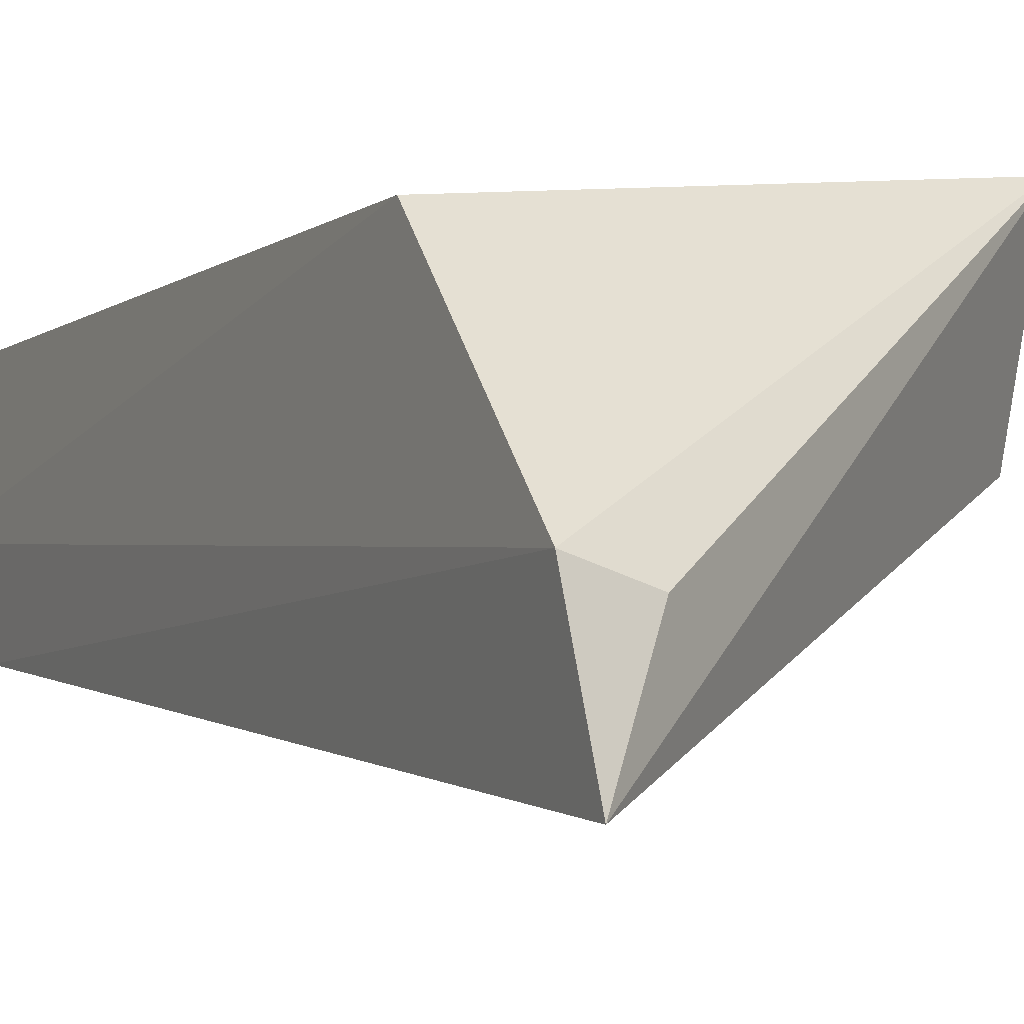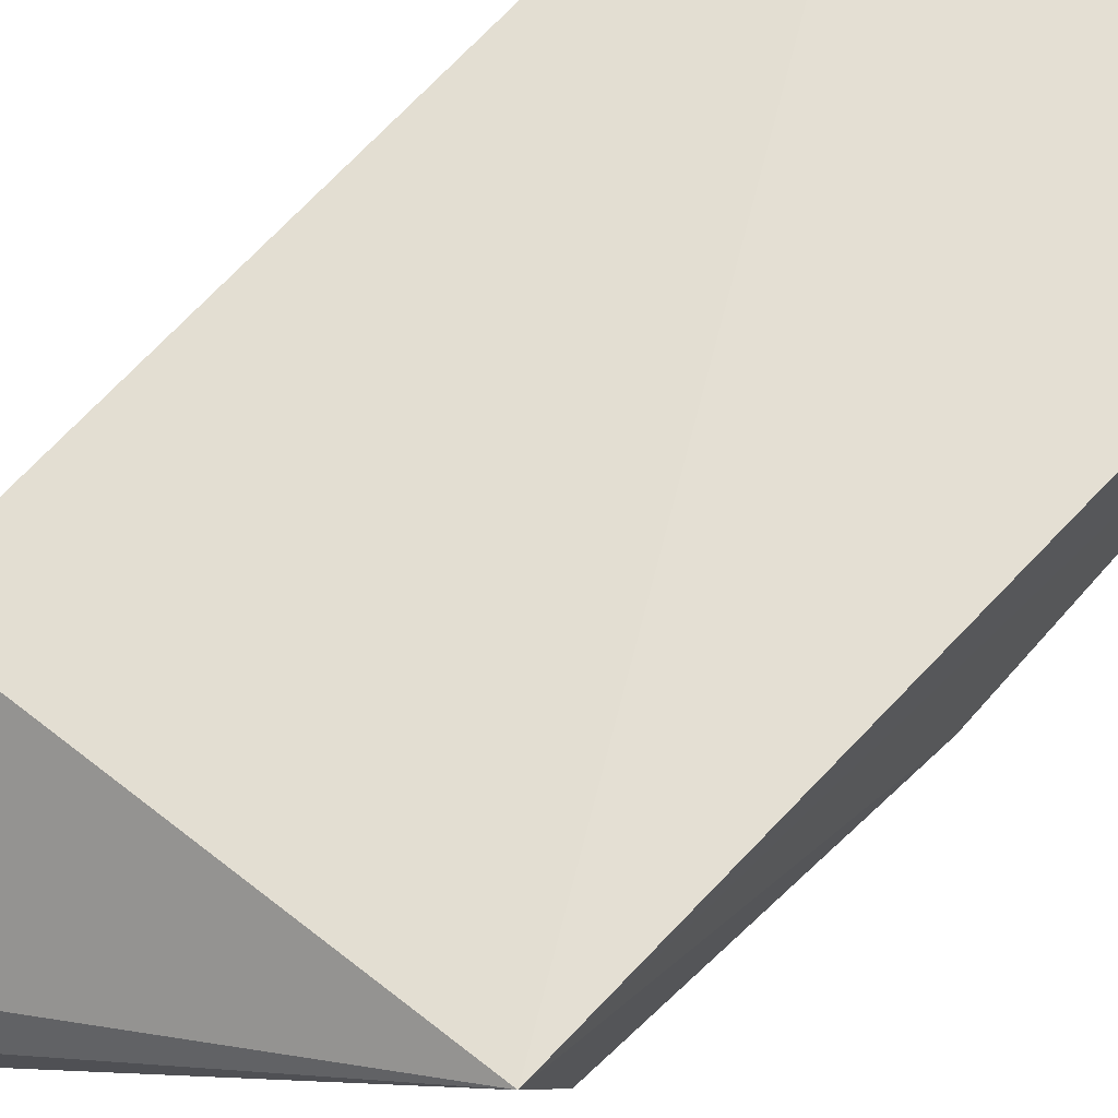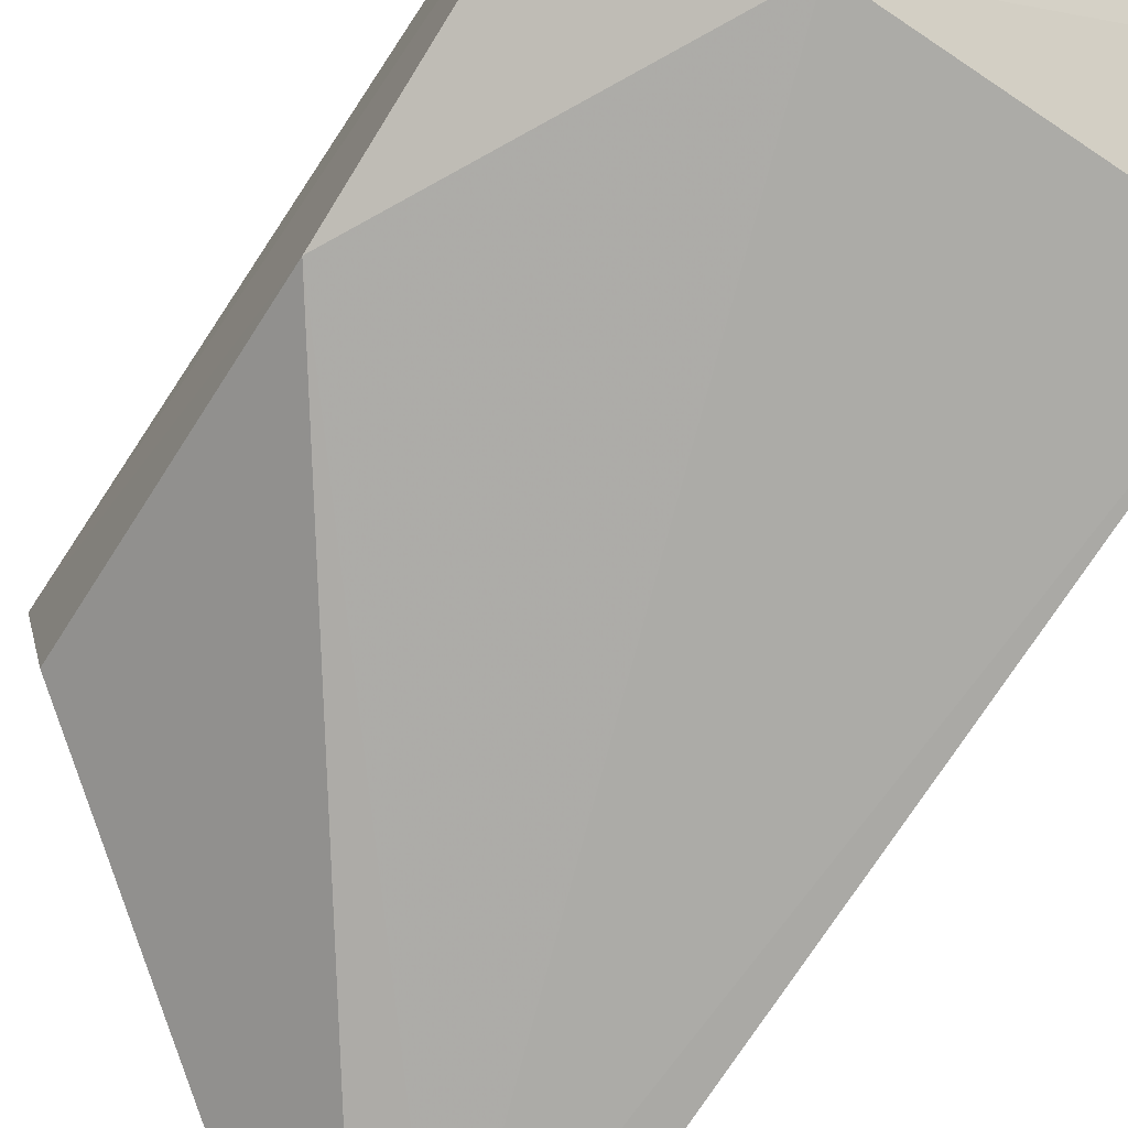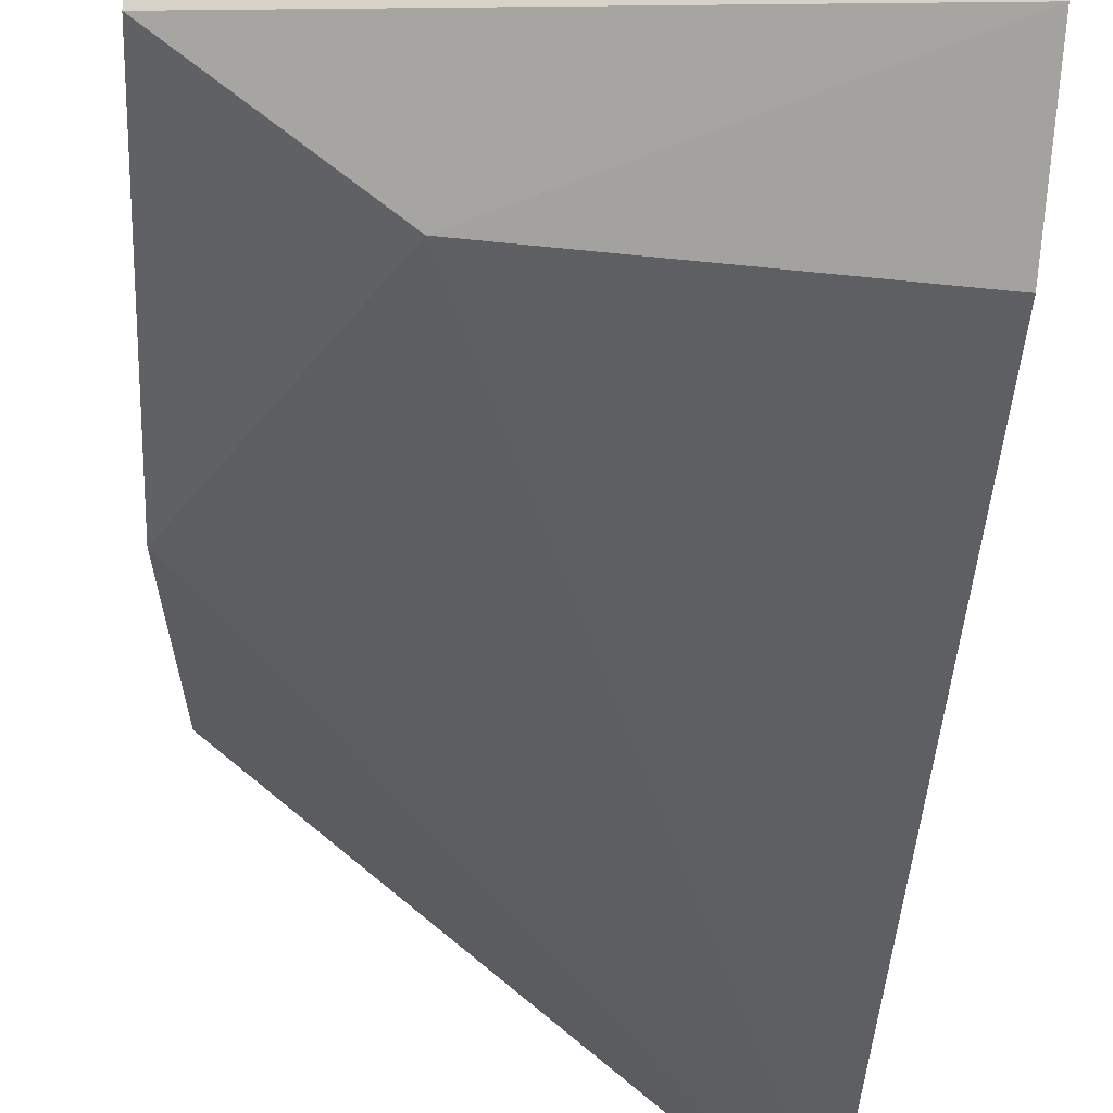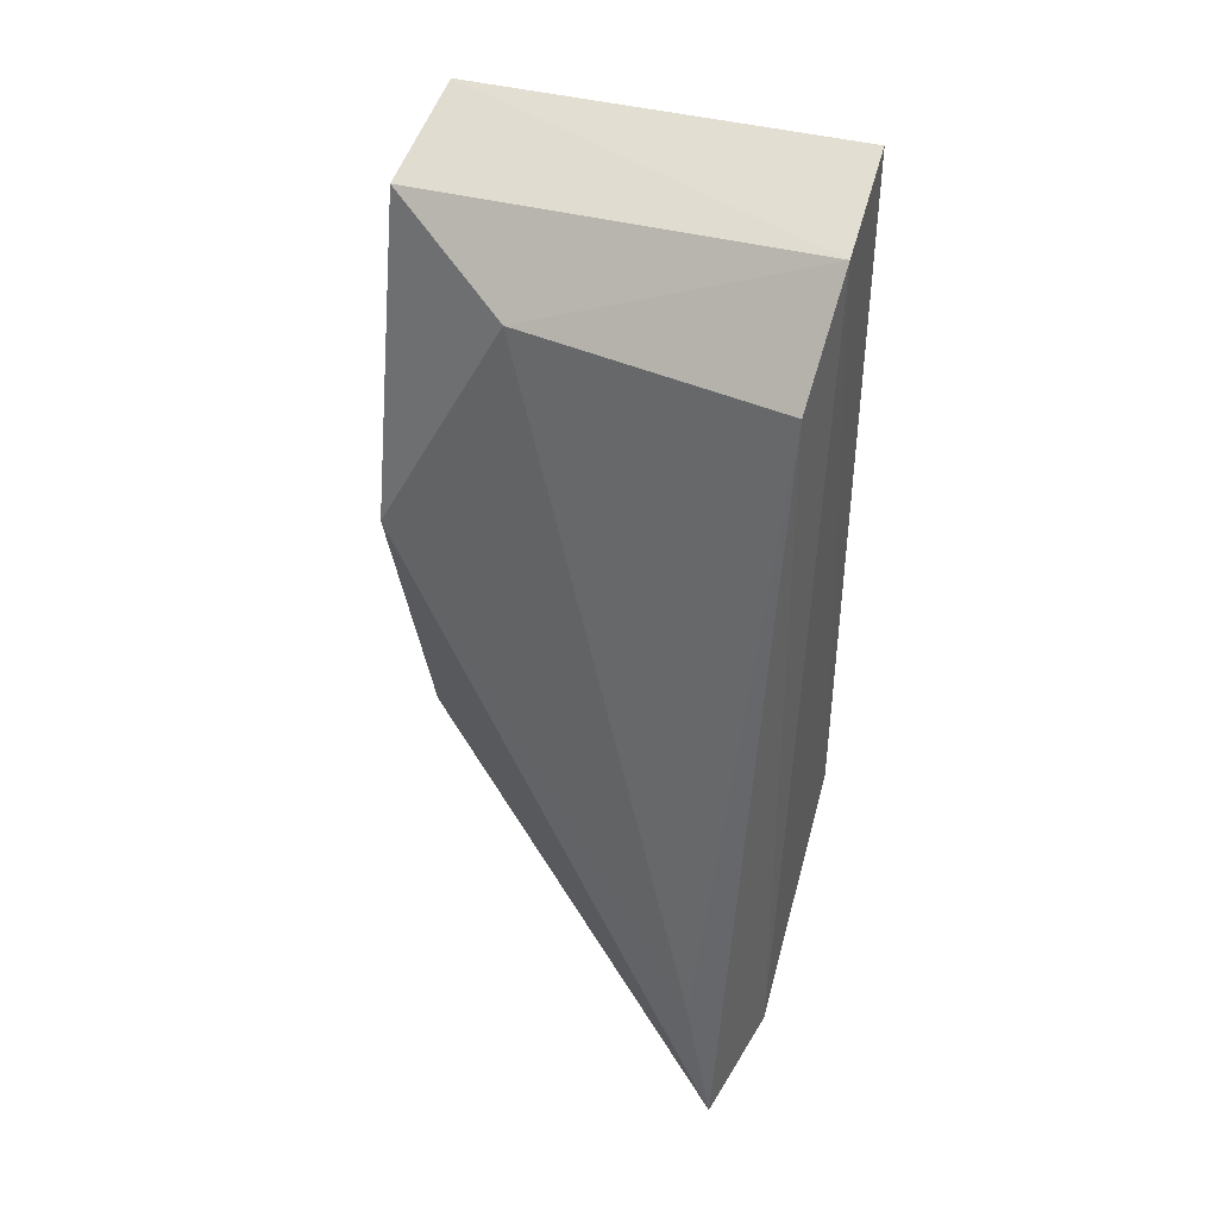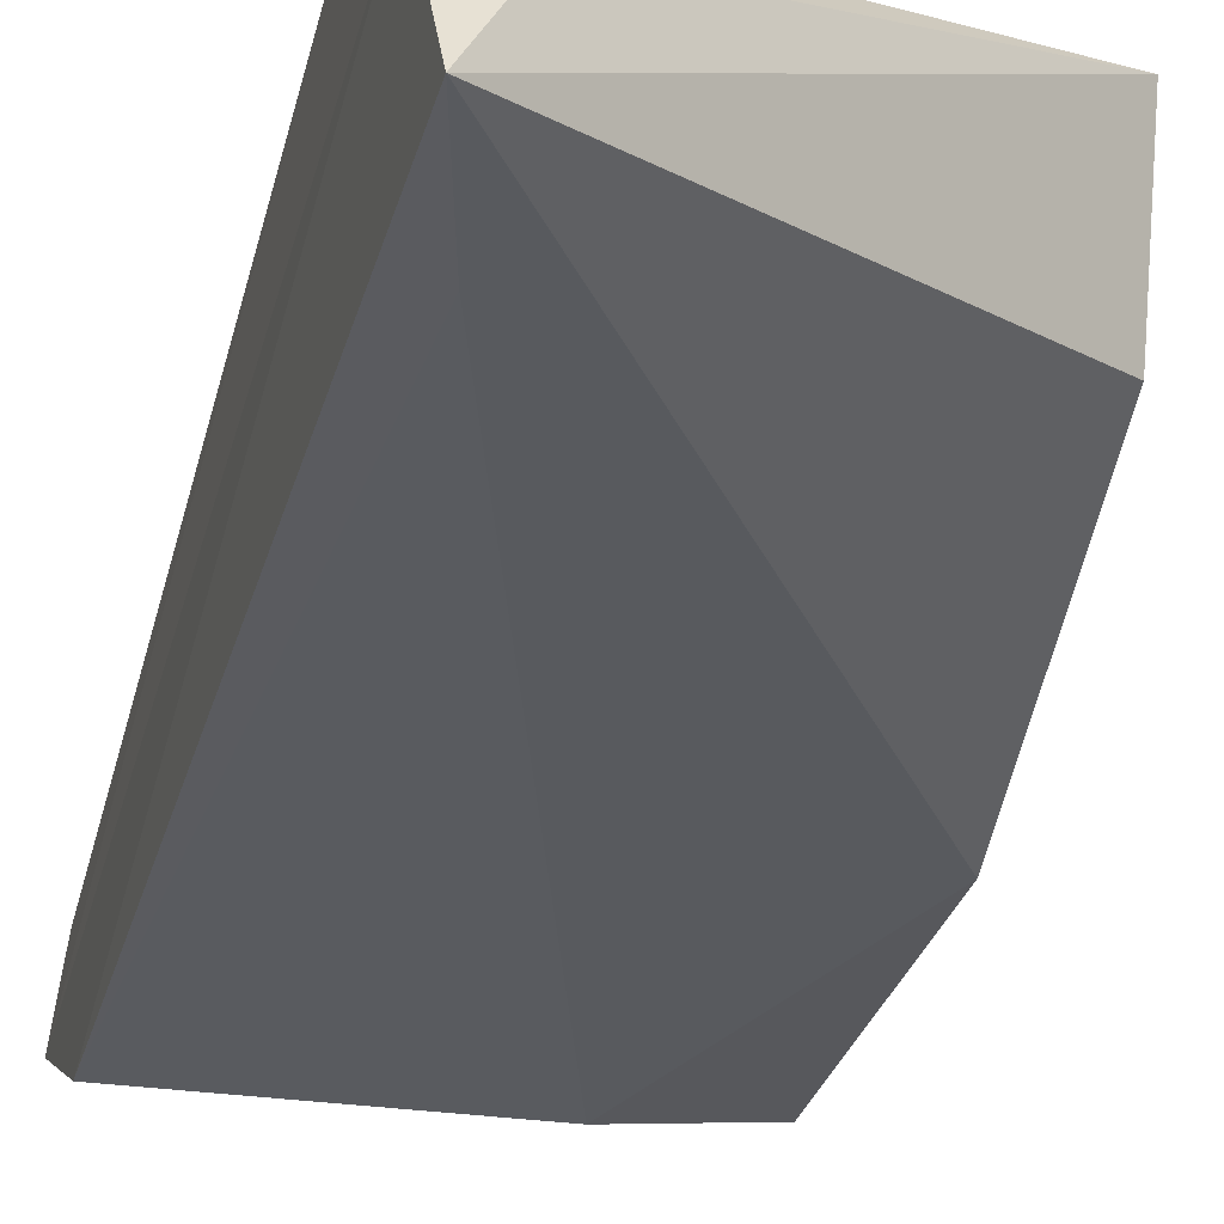
<metadata>
{"format":"obj","ext":"obj","renderer":"f3d","projection":"perspective","resolution":1024,"background":"white","views":[{"elev":-4.1,"azim":-25.3,"up":"+Z"},{"elev":70.6,"azim":43.1,"up":"+Z"},{"elev":-68.5,"azim":147.5,"up":"+Z"},{"elev":-33.9,"azim":177.8,"up":"+Z"},{"elev":41.6,"azim":-157.3,"up":"+Y"},{"elev":-40.1,"azim":-14.0,"up":"+Z"}]}
</metadata>
<code>
v 0.01557 0.08708 0.01228
v 0.01559 0.06757 0.01361
v 0.01569 0.07683 0.007197
v 0.004305 0.08382 0.006588
v 0.004443 0.08778 0.01209
v 0.004835 0.06102 0.004034
v 0.01569 0.08587 0.009042
v 0.01545 0.06876 0.009165
v 0.01191 0.08396 0.00716
v 0.004393 0.06149 0.007381
v 0.004135 0.08669 0.008864
v 0.00574 0.06452 0.004469
v 0.006021 0.06163 0.006877
v 0.00458 0.06675 0.01246
f 5 2 1
f 7 1 2
f 7 2 3
f 8 6 3
f 8 3 2
f 8 2 6
f 9 7 3
f 10 4 6
f 11 5 1
f 11 1 7
f 11 4 10
f 11 9 4
f 11 7 9
f 12 6 4
f 12 4 9
f 12 9 3
f 12 3 6
f 13 10 6
f 13 6 2
f 13 2 10
f 14 10 2
f 14 2 5
f 14 11 10
f 14 5 11

</code>
